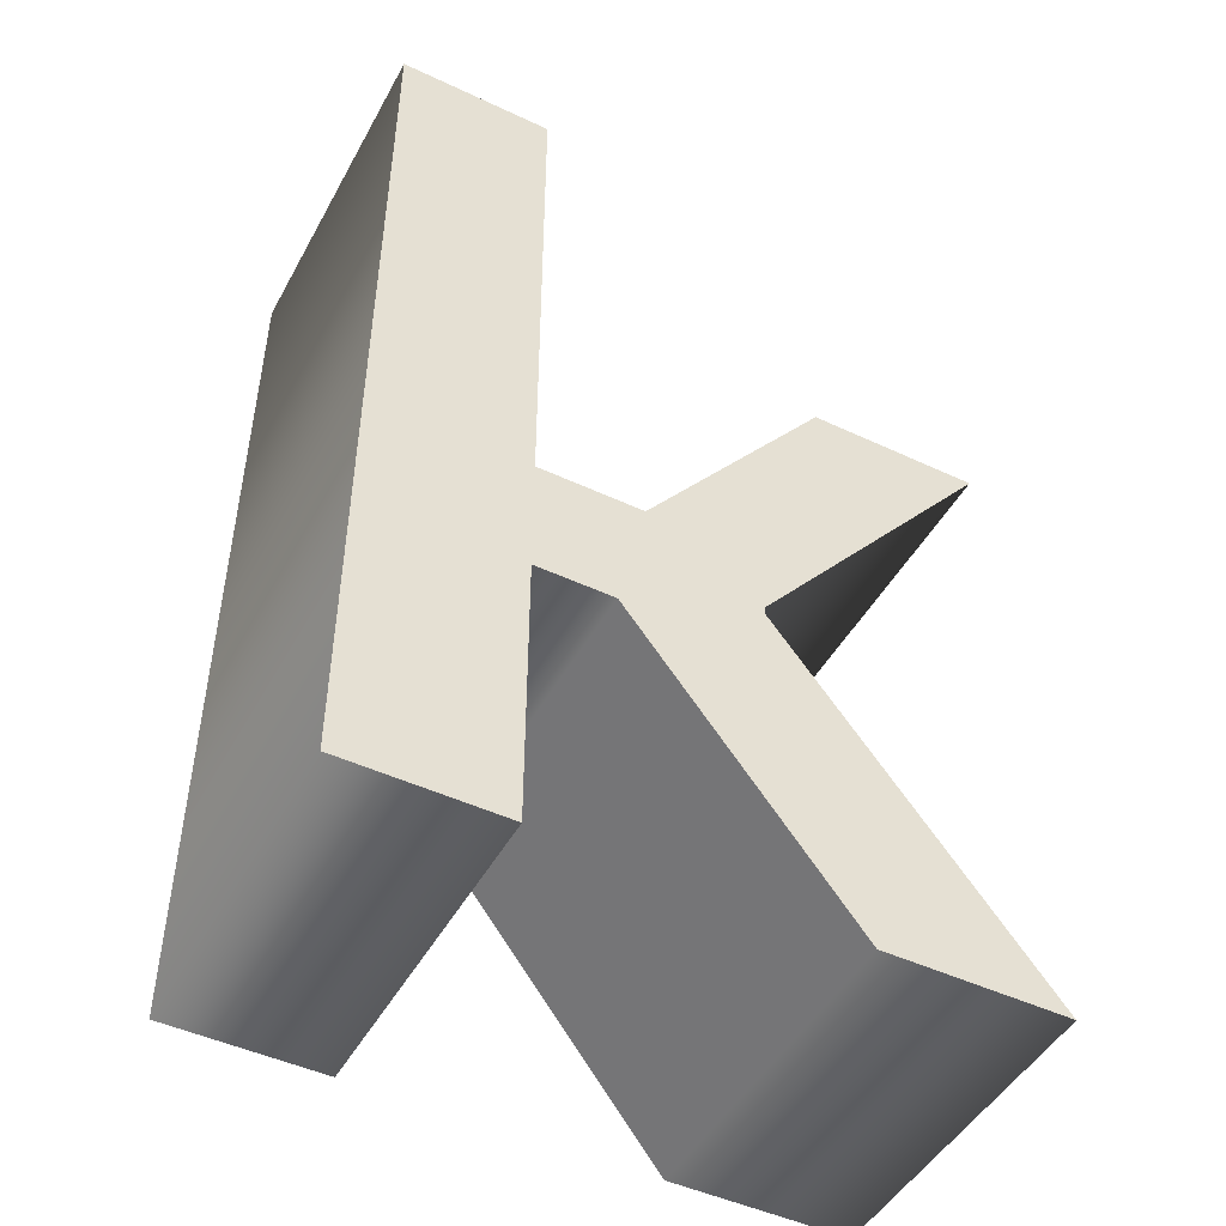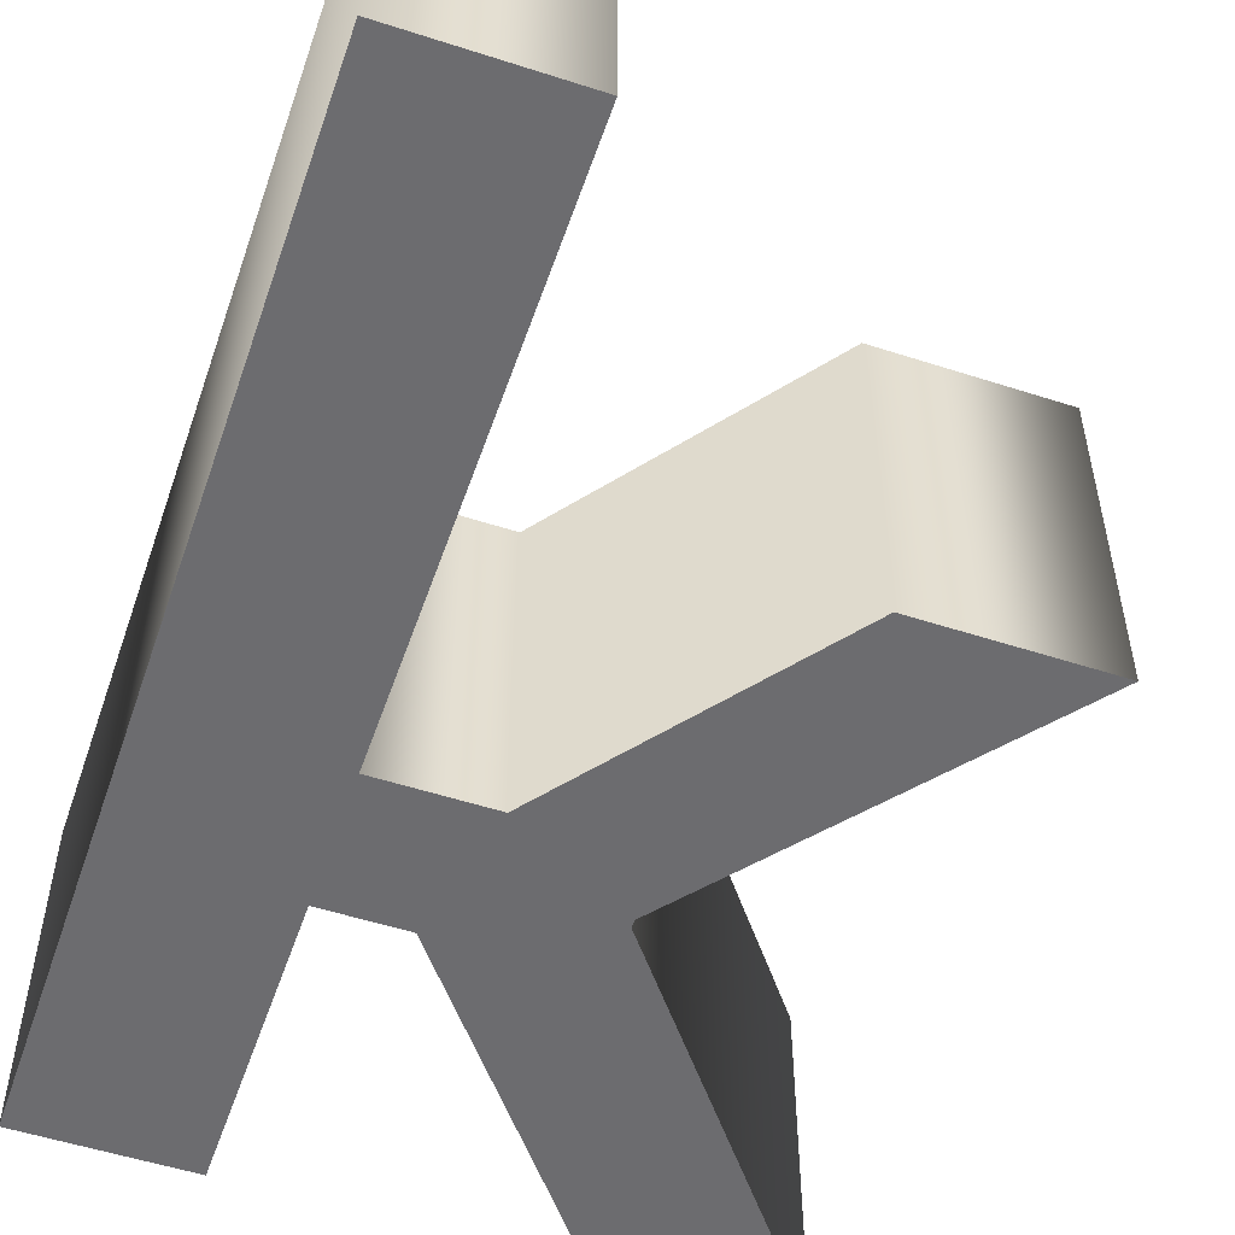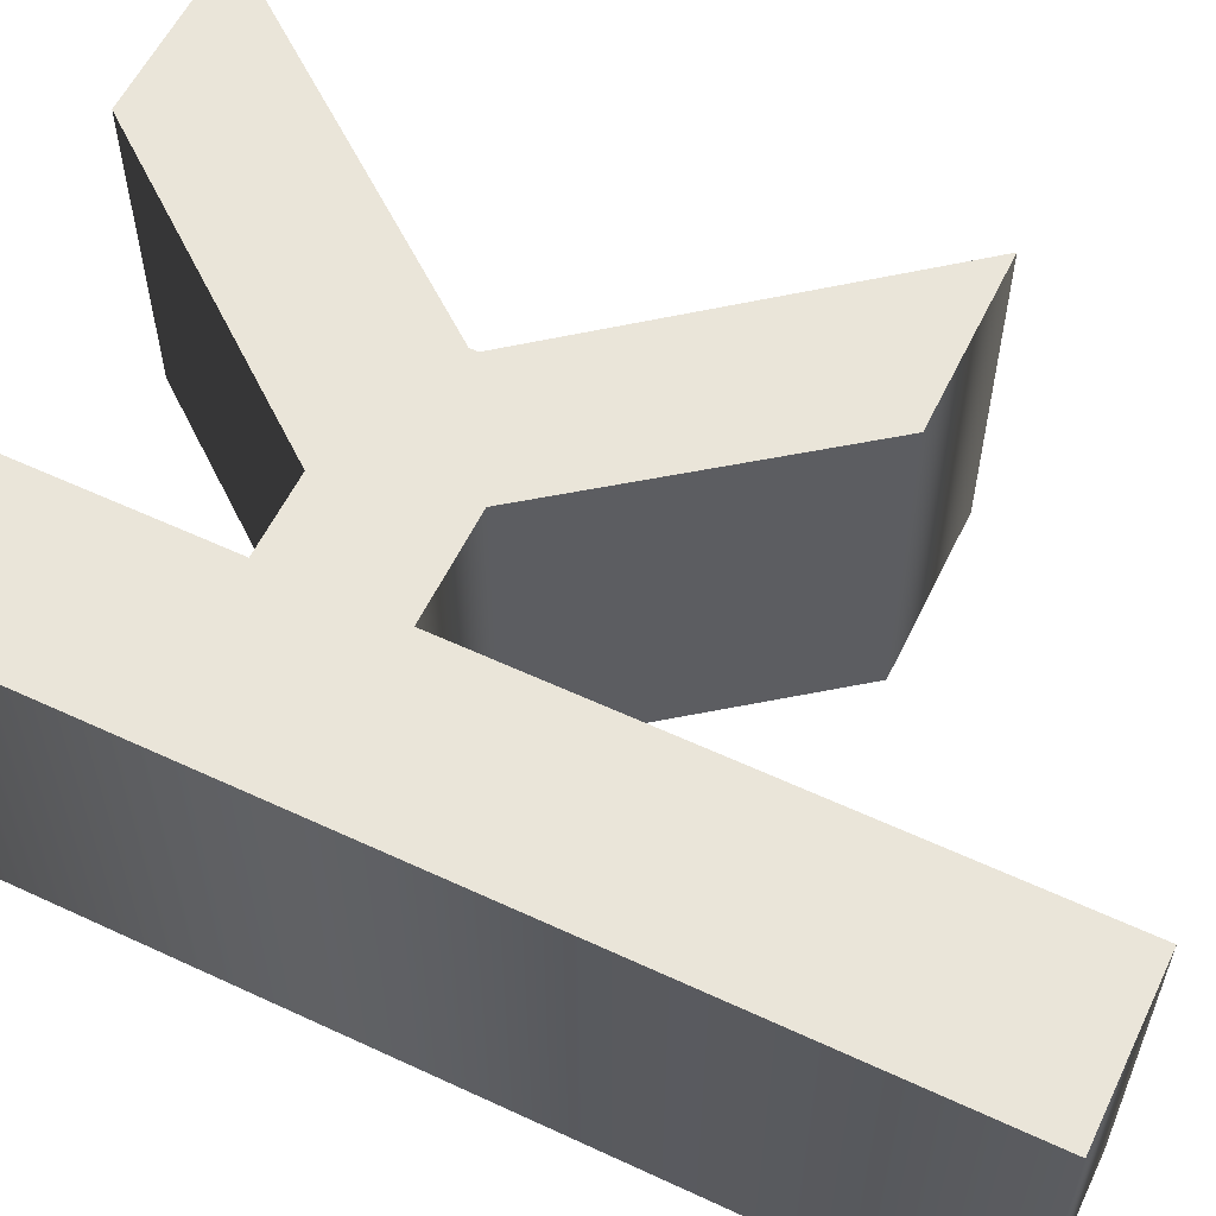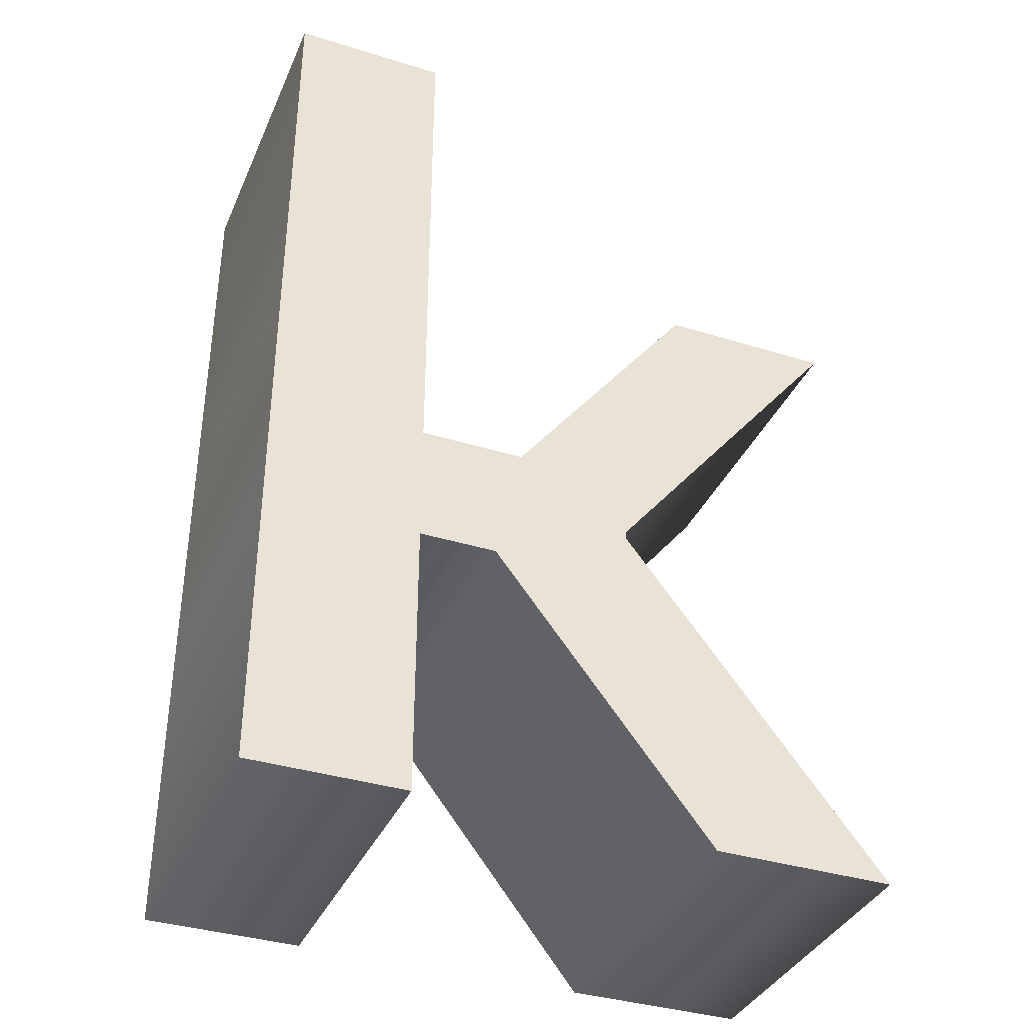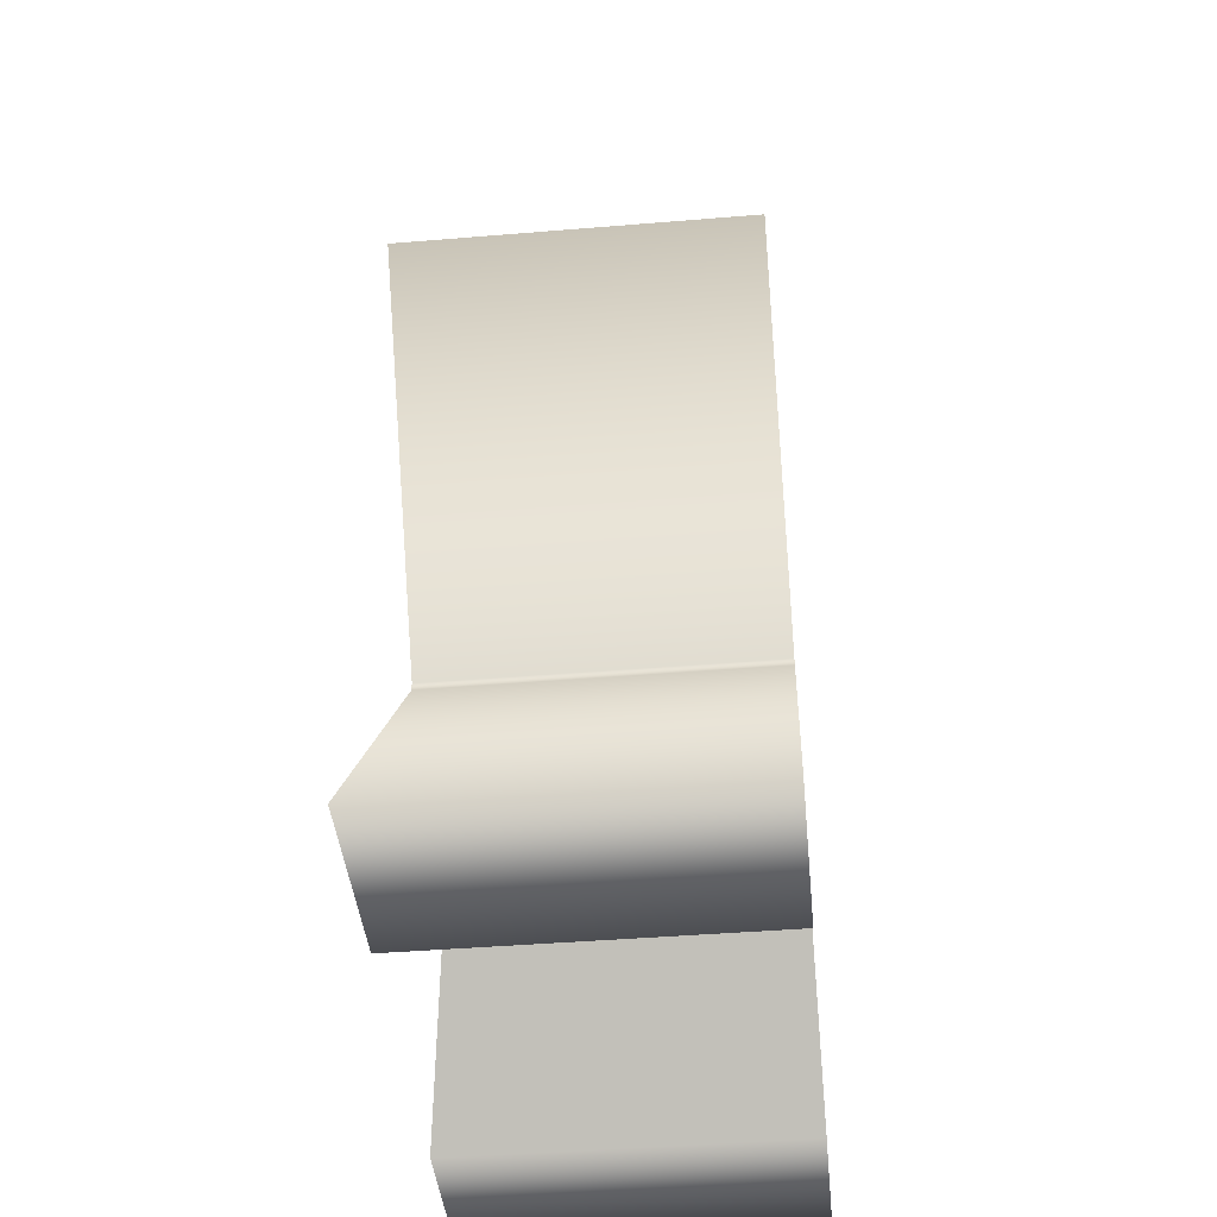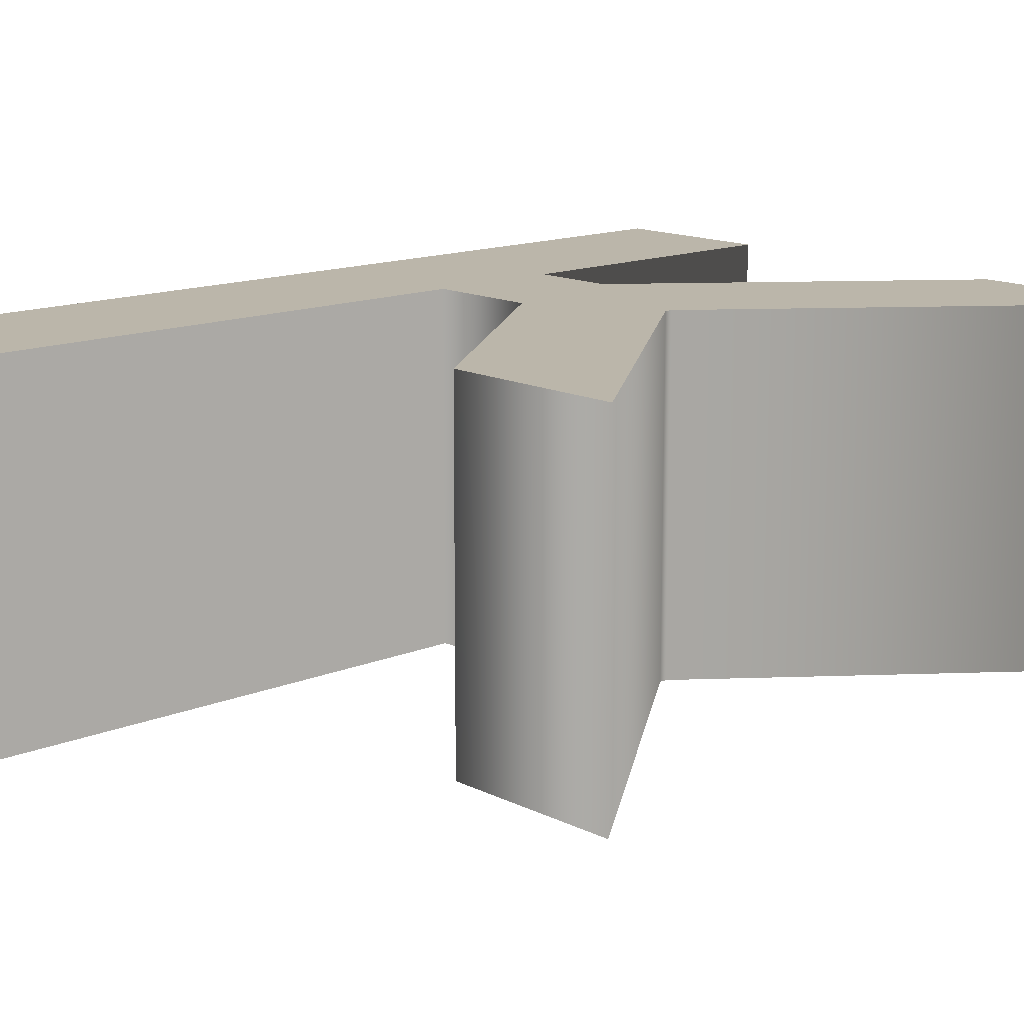
<metadata>
{"format":"obj","ext":"obj","renderer":"f3d","projection":"perspective","resolution":1024,"background":"white","views":[{"elev":-47.8,"azim":152.2,"up":"+Y"},{"elev":-53.8,"azim":161.0,"up":"+Z"},{"elev":58.2,"azim":115.7,"up":"+Z"},{"elev":-37.1,"azim":158.2,"up":"+Y"},{"elev":-43.1,"azim":-84.4,"up":"+Y"},{"elev":14.1,"azim":-132.5,"up":"+Z"}]}
</metadata>
<code>
o k
v 0.17 0.3544 -0.1
v 0.07639 0.3544 -0.1
v 0.07639 0.03526 -0.1
v 0.01359 0.03526 -0.1
v -0.09695 0.1799 -0.1
v -0.2005 0.1799 -0.1
v -0.05435 -0.002571 -0.1
v -0.05435 -0.007345 -0.1
v -0.2108 -0.2075 -0.1
v -0.1021 -0.2075 -0.1
v 0.02975 -0.03929 -0.1
v 0.07639 -0.03929 -0.1
v 0.07639 -0.2075 -0.1
v 0.17 -0.2075 -0.1
v 0.17 0.3544 0.1
v 0.07639 0.3544 0.1
v 0.07639 0.03526 0.1
v 0.01359 0.03526 0.1
v -0.09695 0.1799 0.1
v -0.2005 0.1799 0.1
v -0.05435 -0.002571 0.1
v -0.05435 -0.007345 0.1
v -0.2108 -0.2075 0.1
v -0.1021 -0.2075 0.1
v 0.02975 -0.03929 0.1
v 0.07639 -0.03929 0.1
v 0.07639 -0.2075 0.1
v 0.17 -0.2075 0.1
v 0.17 0.3544 0.1
v 0.17 0.3544 -0.1
v 0.07639 0.3544 0.1
v 0.07639 0.3544 -0.1
v 0.07639 0.03526 0.1
v 0.07639 0.03526 -0.1
v 0.01359 0.03526 0.1
v 0.01359 0.03526 -0.1
v -0.09695 0.1799 0.1
v -0.09695 0.1799 -0.1
v -0.2005 0.1799 0.1
v -0.2005 0.1799 -0.1
v -0.05435 -0.002571 0.1
v -0.05435 -0.002571 -0.1
v -0.05435 -0.007345 0.1
v -0.05435 -0.007345 -0.1
v -0.2108 -0.2075 0.1
v -0.2108 -0.2075 -0.1
v -0.1021 -0.2075 0.1
v -0.1021 -0.2075 -0.1
v 0.02975 -0.03929 0.1
v 0.02975 -0.03929 -0.1
v 0.07639 -0.03929 0.1
v 0.07639 -0.03929 -0.1
v 0.07639 -0.2075 0.1
v 0.07639 -0.2075 -0.1
v 0.17 -0.2075 0.1
v 0.17 -0.2075 -0.1
f 14 2 1
f 14 3 2
f 4 6 5
f 4 7 6
f 14 12 3
f 12 4 3
f 12 7 4
f 12 8 7
f 12 11 8
f 11 9 8
f 14 13 12
f 10 9 11
f 28 15 16
f 28 16 17
f 18 19 20
f 18 20 21
f 28 17 26
f 26 17 18
f 26 18 21
f 26 21 22
f 26 22 25
f 25 22 23
f 28 26 27
f 24 25 23
f 30 32 31 29
f 32 34 33 31
f 34 36 35 33
f 36 38 37 35
f 38 40 39 37
f 40 42 41 39
f 42 44 43 41
f 44 46 45 43
f 46 48 47 45
f 48 50 49 47
f 50 52 51 49
f 52 54 53 51
f 54 56 55 53
f 56 30 29 55

</code>
